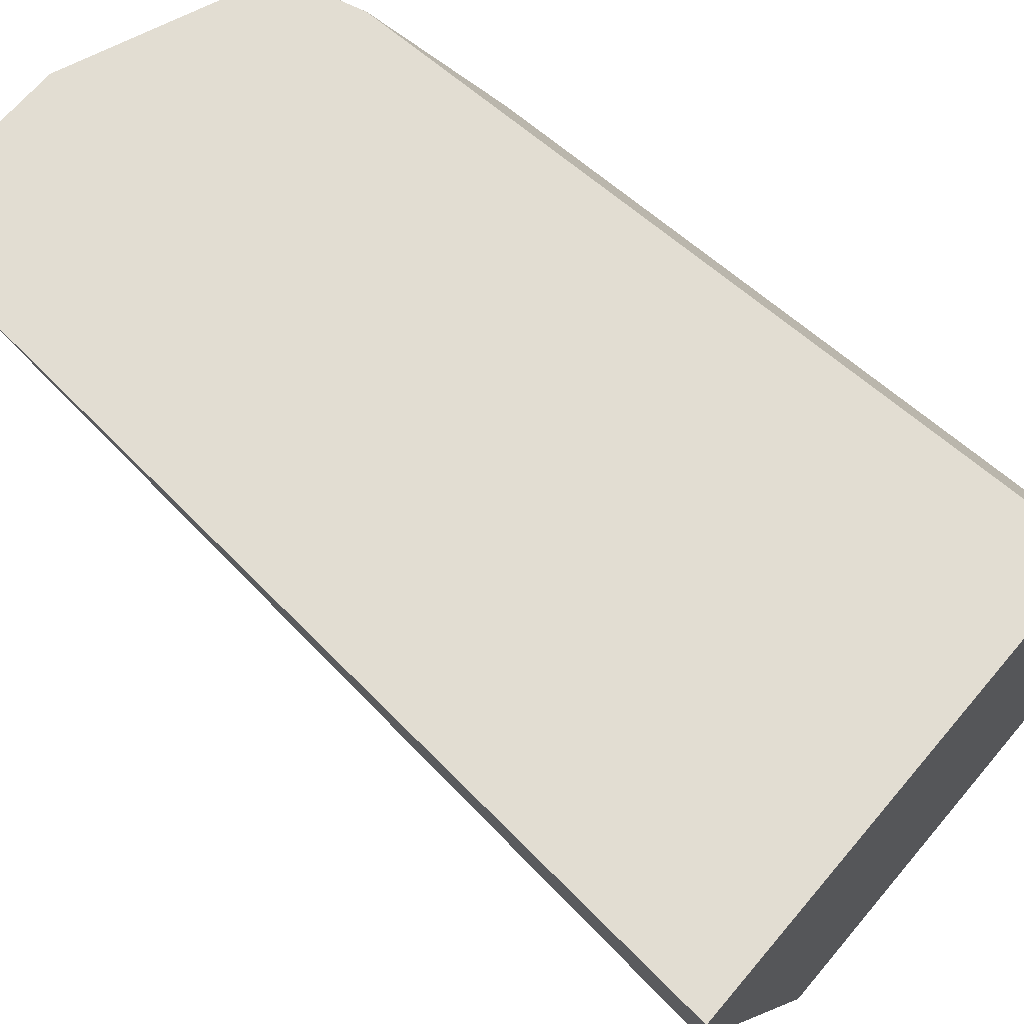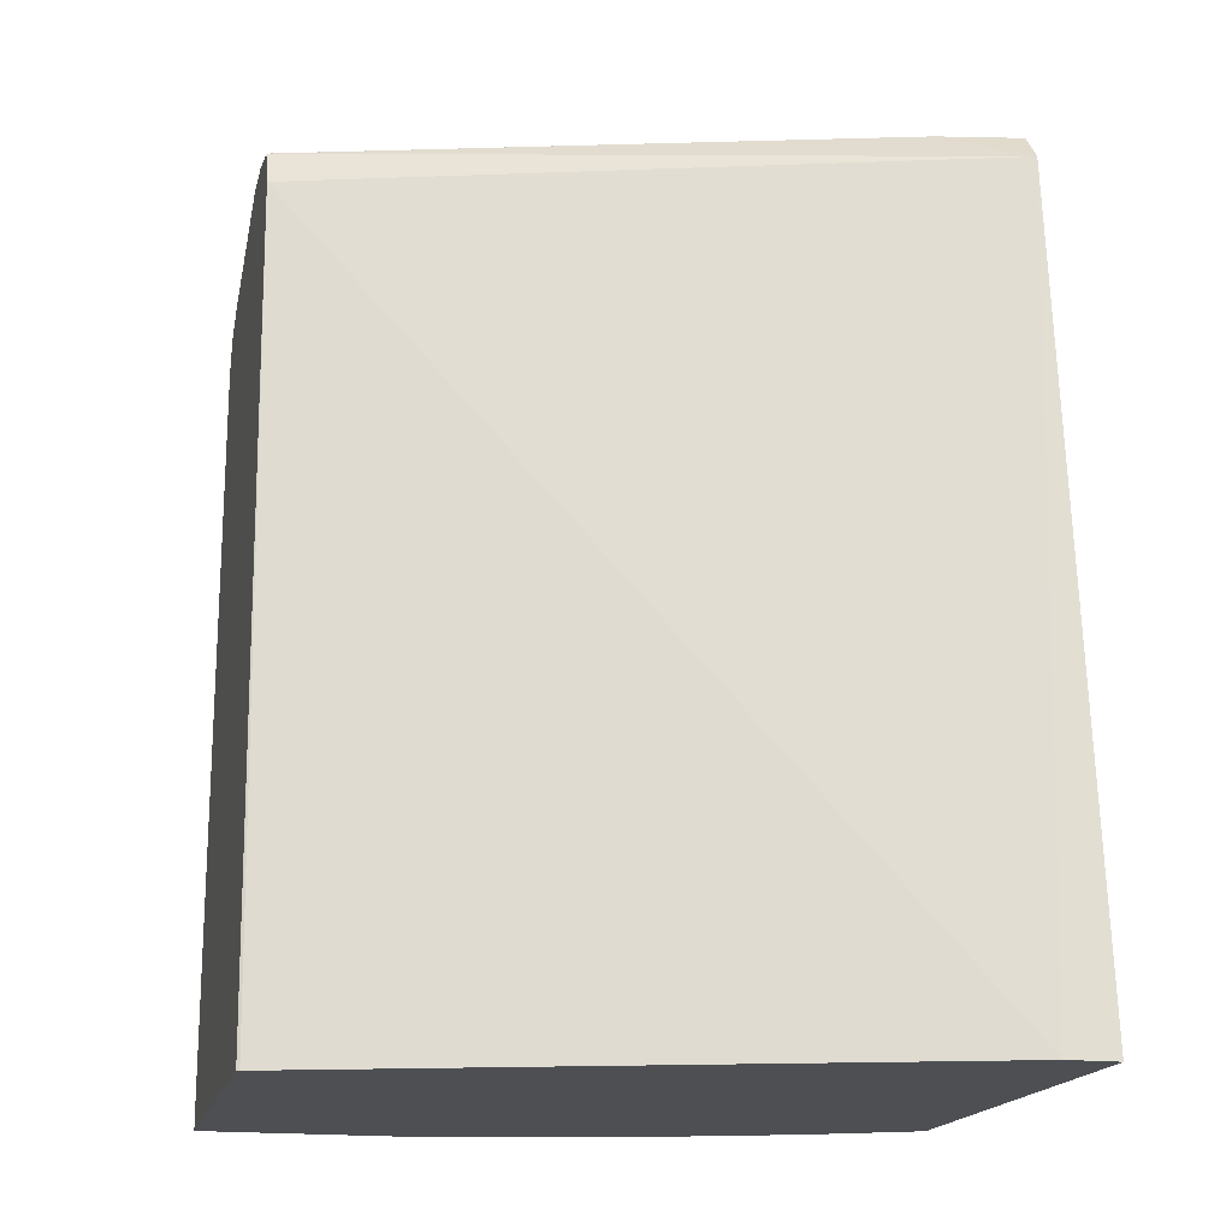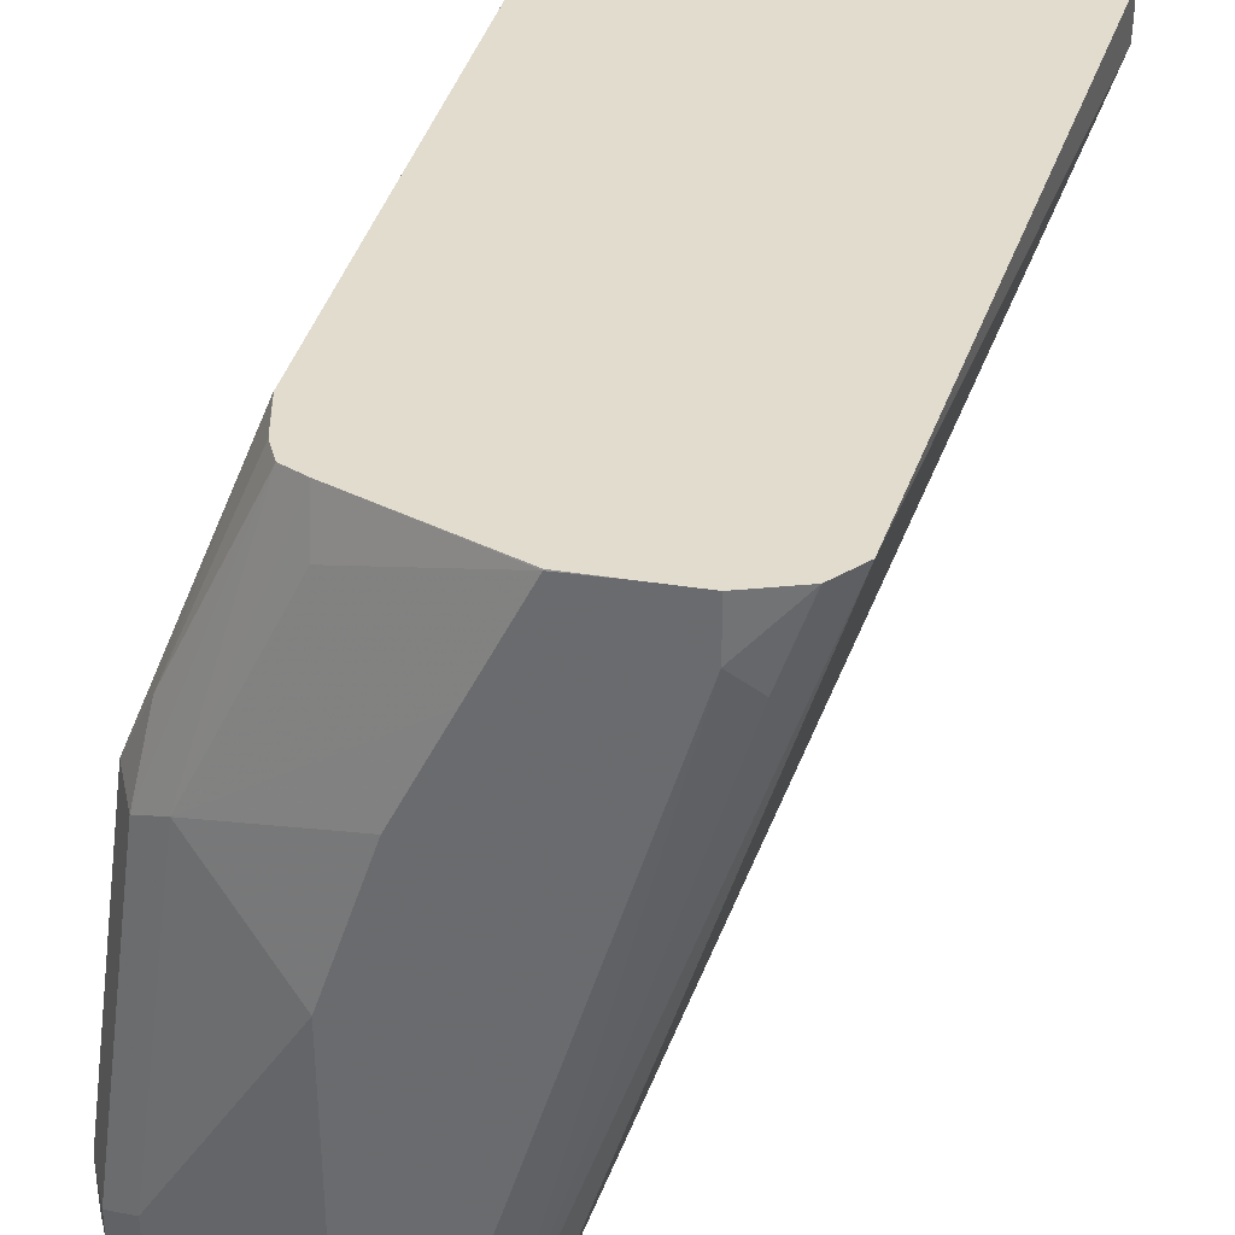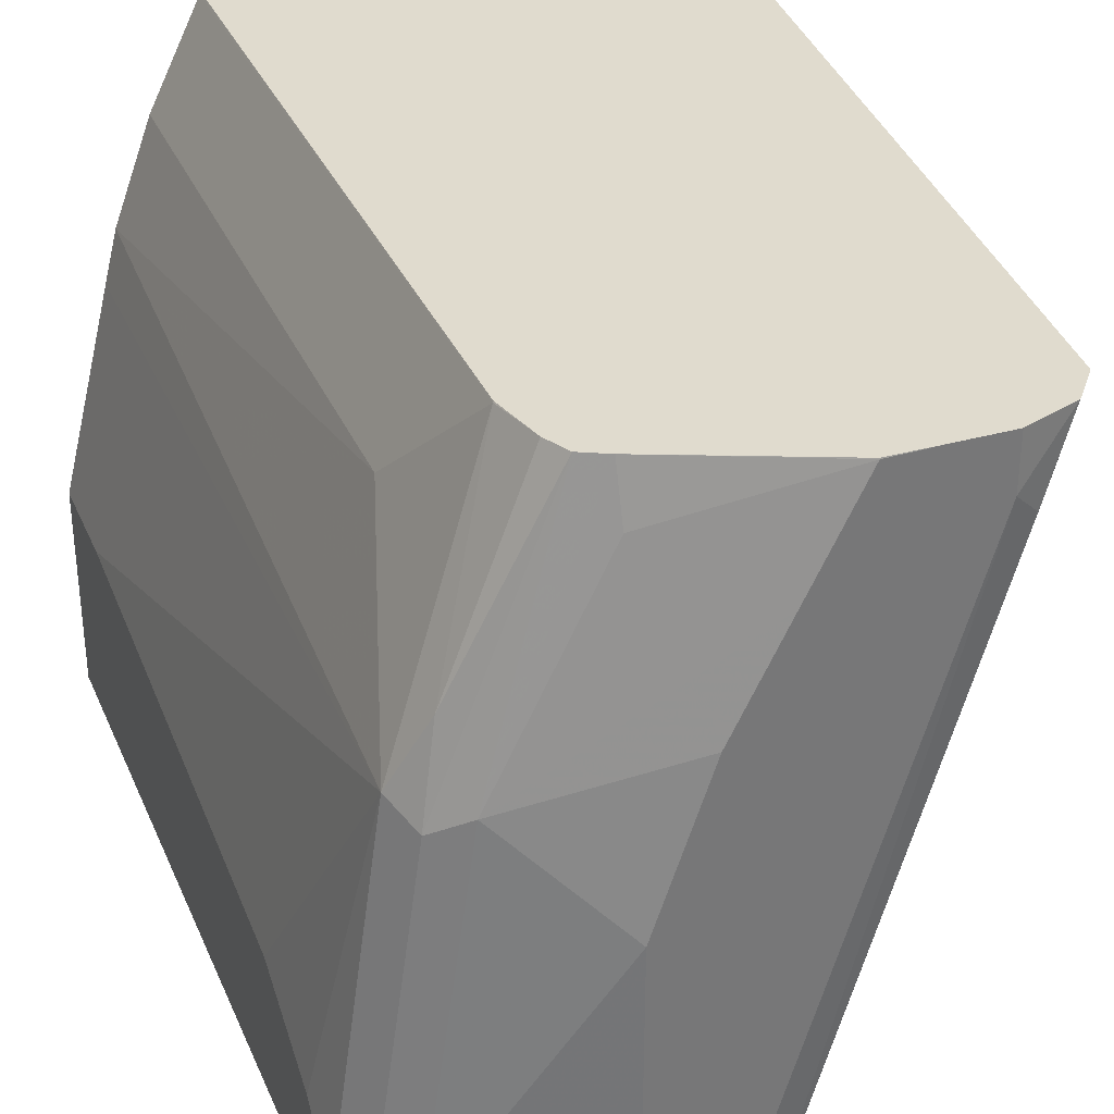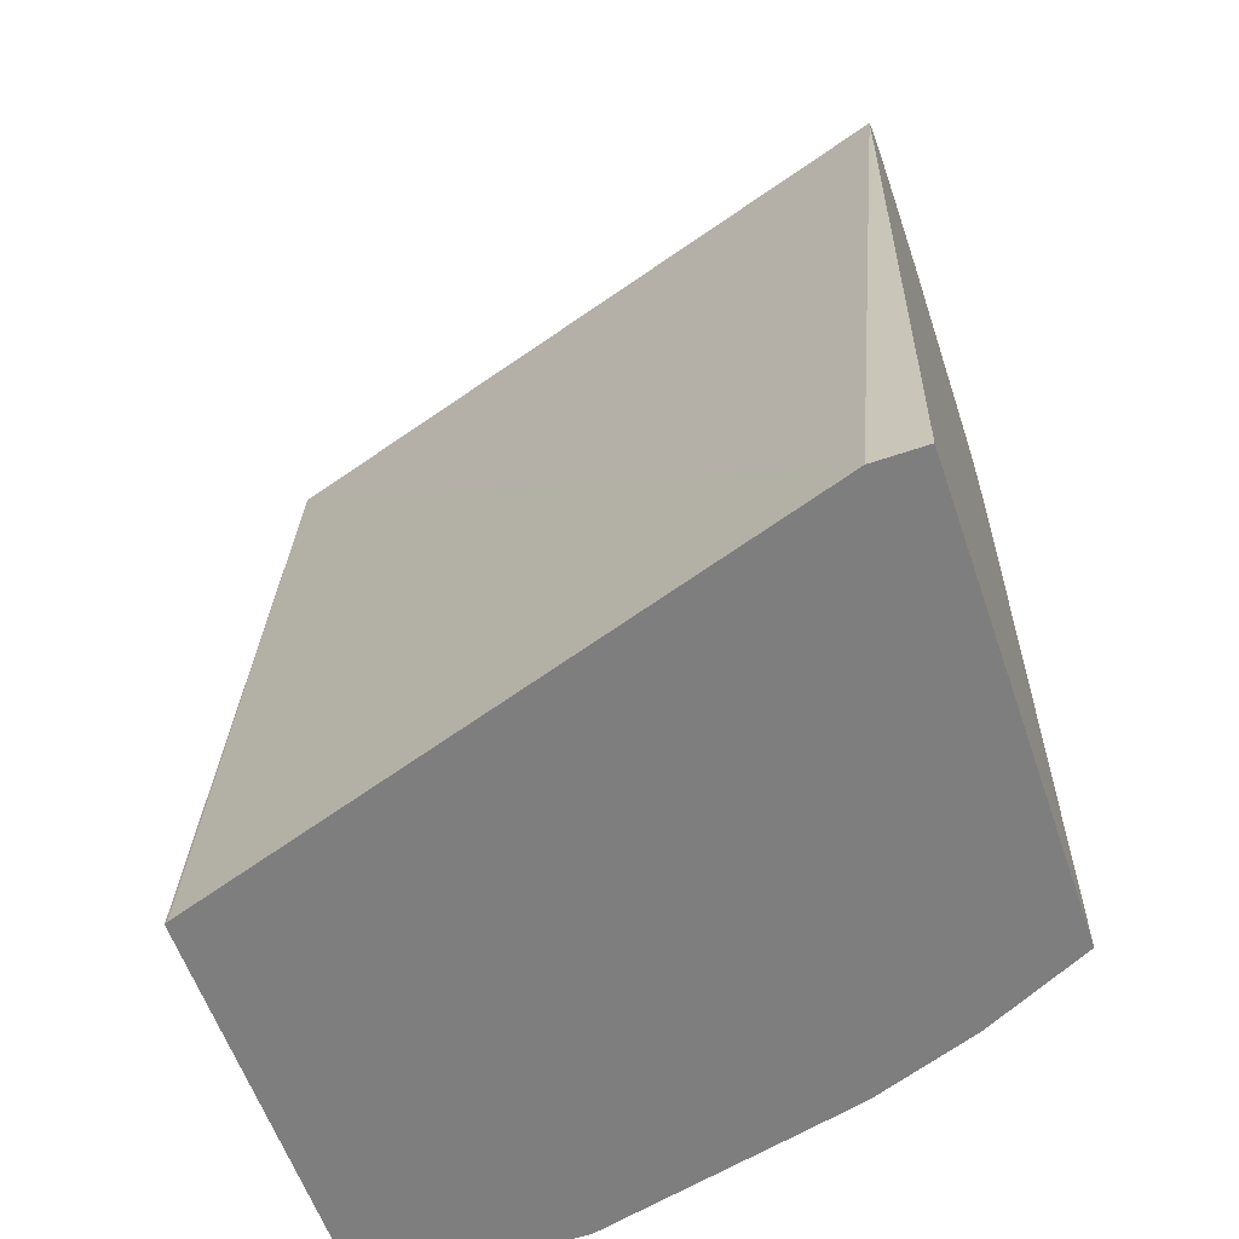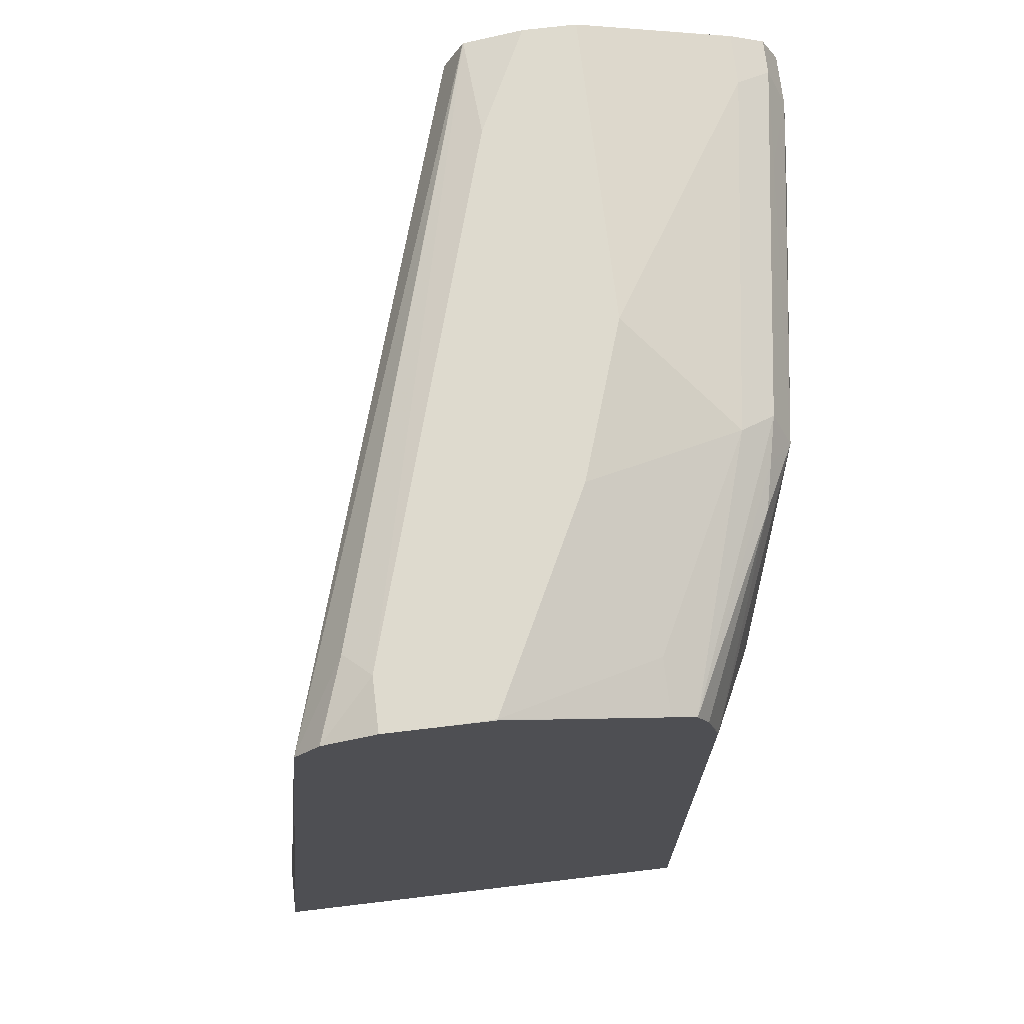
<metadata>
{"format":"obj","ext":"obj","renderer":"f3d","projection":"perspective","resolution":1024,"background":"white","views":[{"elev":68.3,"azim":-49.8,"up":"+Z"},{"elev":-17.7,"azim":-103.2,"up":"+Y"},{"elev":34.6,"azim":-167.7,"up":"+Z"},{"elev":33.7,"azim":159.0,"up":"+Z"},{"elev":-59.4,"azim":-71.1,"up":"+Y"},{"elev":71.1,"azim":-6.8,"up":"+Y"}]}
</metadata>
<code>
v 0.343 0.637 0.474
v 0.3267 0.637 0.474
v 0.3593 0.637 0.474
v 0.3594 0.637 0.4737
v 0.3267 0.637 0.4573
v 0.31 0.631 0.474
v 0.4087 0.6164 0.474
v 0.3757 0.637 0.441
v 0.4083 0.6207 0.4573
v 0.3757 0.637 0.294
v 0.3737 0.633 0.2612
v 0.3185 0.6329 0.4492
v 0.3097 0.6306 0.474
v 0.4165 0.6125 0.474
v 0.441 0.6207 0.392
v 0.392 0.637 0.4083
v 0.3918 0.637 0.2612
v 0.3736 0.6329 0.2612
v 0.3734 0.6329 0.2612
v 0.302 0.621 0.474
v 0.4492 0.6125 0.4002
v 0.4519 0.6152 0.3866
v 0.4204 0.6047 0.474
v 0.4465 0.6098 0.4138
v 0.4574 0.6207 0.2777
v 0.4083 0.637 0.3594
v 0.4083 0.637 0.2612
v 0.3675 0.6207 0.2612
v 0.2784 0.3596 0.4581
v 0.2783 0.3596 0.474
v 0.4574 0.6043 0.392
v 0.4655 0.6125 0.3022
v 0.4682 0.6152 0.2722
v 0.4247 0.588 0.4737
v 0.4245 0.5879 0.474
v 0.4577 0.6205 0.2612
v 0.4574 0.6207 0.2614
v 0.4574 0.6207 0.2612
v 0.3442 0.3596 0.2612
v 0.3437 0.3596 0.2621
v 0.4245 0.3596 0.474
v 0.4737 0.5554 0.3104
v 0.4737 0.588 0.294
v 0.4737 0.6043 0.2777
v 0.441 0.5554 0.441
v 0.4531 0.3596 0.4086
v 0.4574 0.3596 0.392
v 0.4737 0.392 0.3267
v 0.4682 0.6152 0.2612
v 0.4735 0.6047 0.2612
v 0.4246 0.3596 0.474
v 0.425 0.3596 0.4732
v 0.472 0.3596 0.2612
v 0.4737 0.6043 0.2614
v 0.4409 0.3596 0.4413
v 0.441 0.3596 0.441
v 0.4737 0.3596 0.3267
v 0.4737 0.6043 0.2612
v 0.4737 0.3755 0.2612
v 0.4737 0.3596 0.2612
v 0.4737 0.6042 0.2612
f 29 53 60
f 29 60 57
f 29 57 47
f 29 47 46
f 29 46 56
f 29 52 51
f 29 55 52
f 29 51 41
f 29 39 53
f 31 42 43
f 29 41 30
f 29 56 55
f 29 40 39
f 24 34 31
f 28 39 40
f 27 37 38
f 22 31 32
f 25 27 26
f 25 37 27
f 25 36 37
f 25 33 36
f 23 35 34
f 23 34 24
f 22 33 25
f 31 43 44
f 22 32 33
f 28 40 29
f 31 44 32
f 42 59 61
f 31 45 46
f 54 61 58
f 21 31 22
f 53 59 60
f 50 54 58
f 45 56 46
f 45 55 56
f 45 52 55
f 44 54 50
f 42 44 43
f 42 54 44
f 42 61 54
f 42 60 59
f 42 57 60
f 42 48 57
f 36 38 37
f 35 41 51
f 34 52 45
f 34 51 52
f 34 35 51
f 33 50 49
f 33 44 50
f 33 49 36
f 32 44 33
f 31 48 42
f 31 57 48
f 31 47 57
f 31 46 47
f 31 34 45
f 21 24 31
f 15 22 25
f 20 28 29
f 5 11 12
f 5 10 11
f 4 15 8
f 4 9 15
f 4 7 9
f 3 7 4
f 2 5 6
f 1 5 2
f 1 10 5
f 1 17 10
f 1 27 17
f 1 26 27
f 5 12 6
f 1 16 26
f 1 4 8
f 1 7 3
f 1 14 7
f 1 23 14
f 1 35 23
f 1 41 35
f 1 30 41
f 1 20 30
f 1 13 20
f 1 6 13
f 1 2 6
f 20 29 30
f 1 8 16
f 6 12 13
f 1 3 4
f 7 15 9
f 19 28 20
f 7 14 15
f 15 26 16
f 15 25 26
f 14 24 21
f 14 23 24
f 14 22 15
f 12 20 13
f 12 19 20
f 12 18 19
f 11 18 12
f 11 19 18
f 11 28 19
f 14 21 22
f 11 53 39
f 10 17 11
f 11 39 28
f 11 17 27
f 11 27 38
f 11 36 49
f 11 49 50
f 11 38 36
f 11 50 58
f 11 58 61
f 11 61 59
f 11 59 53
f 8 15 16

</code>
